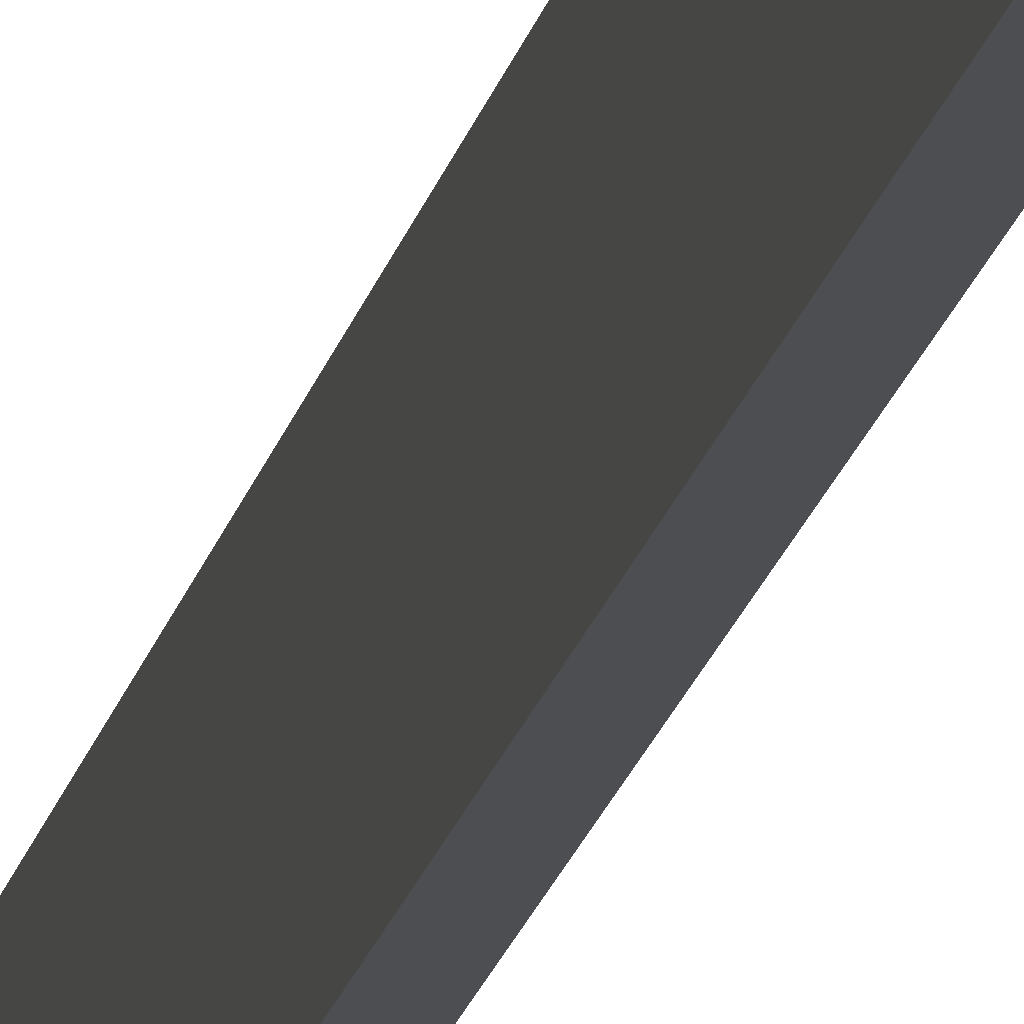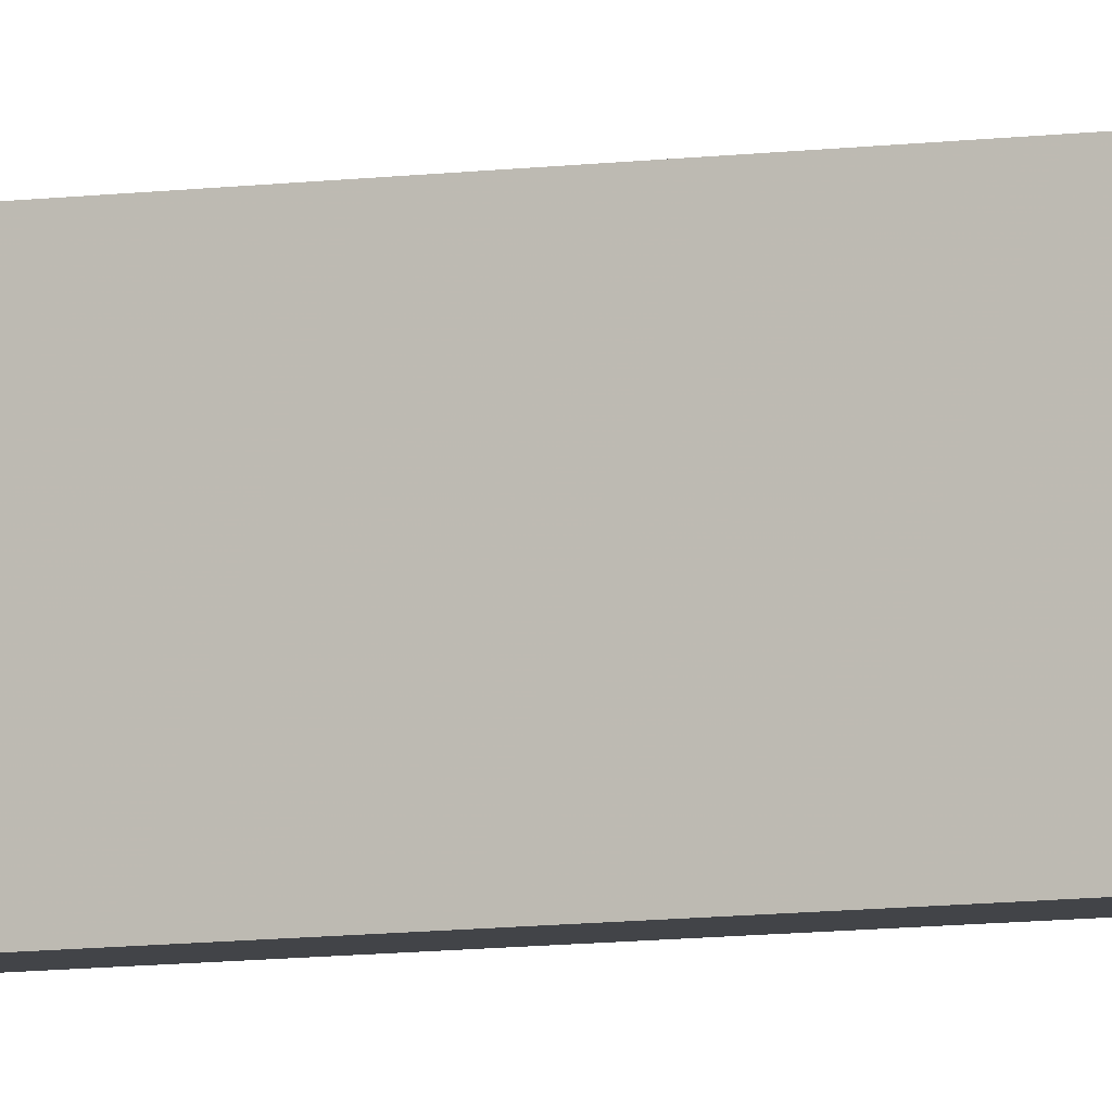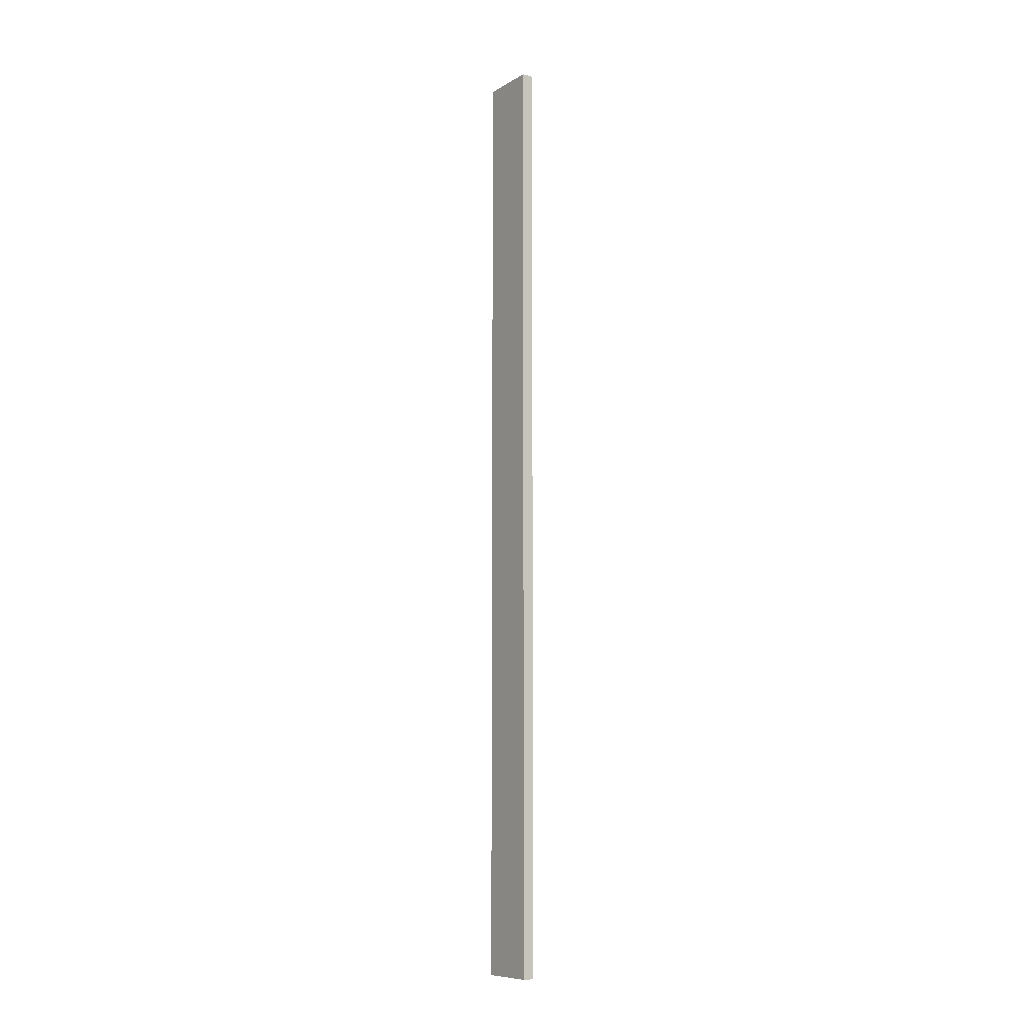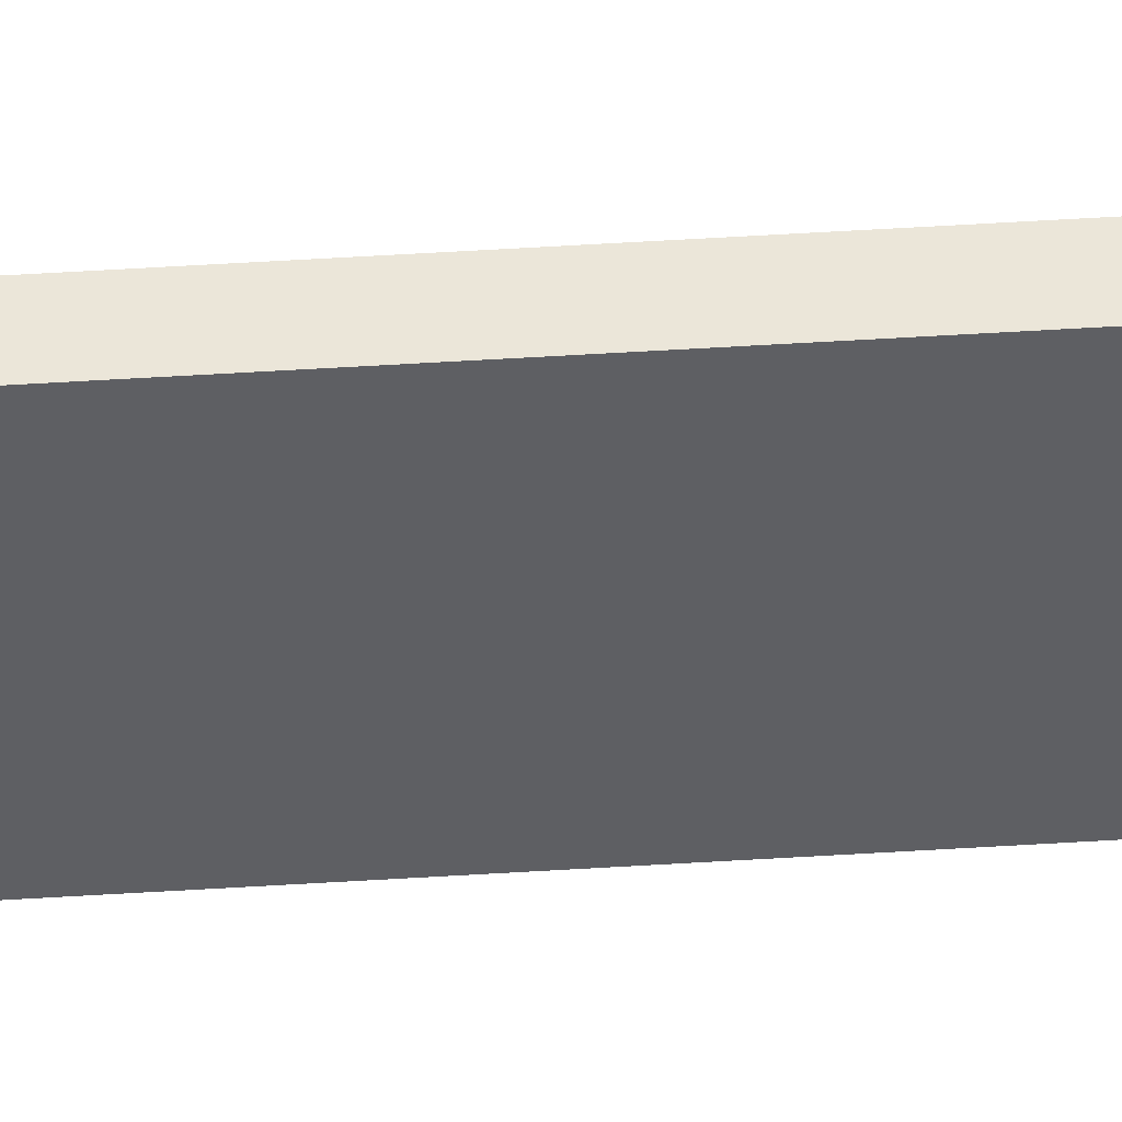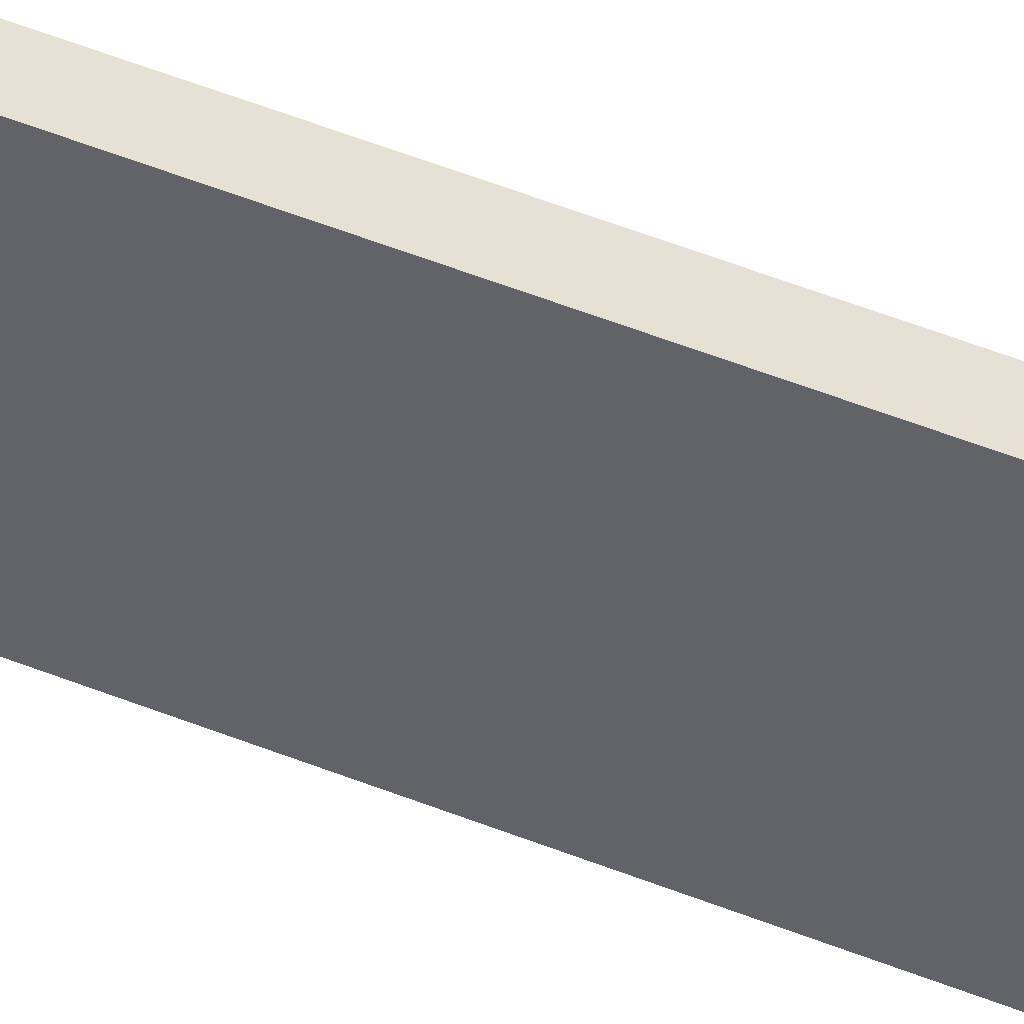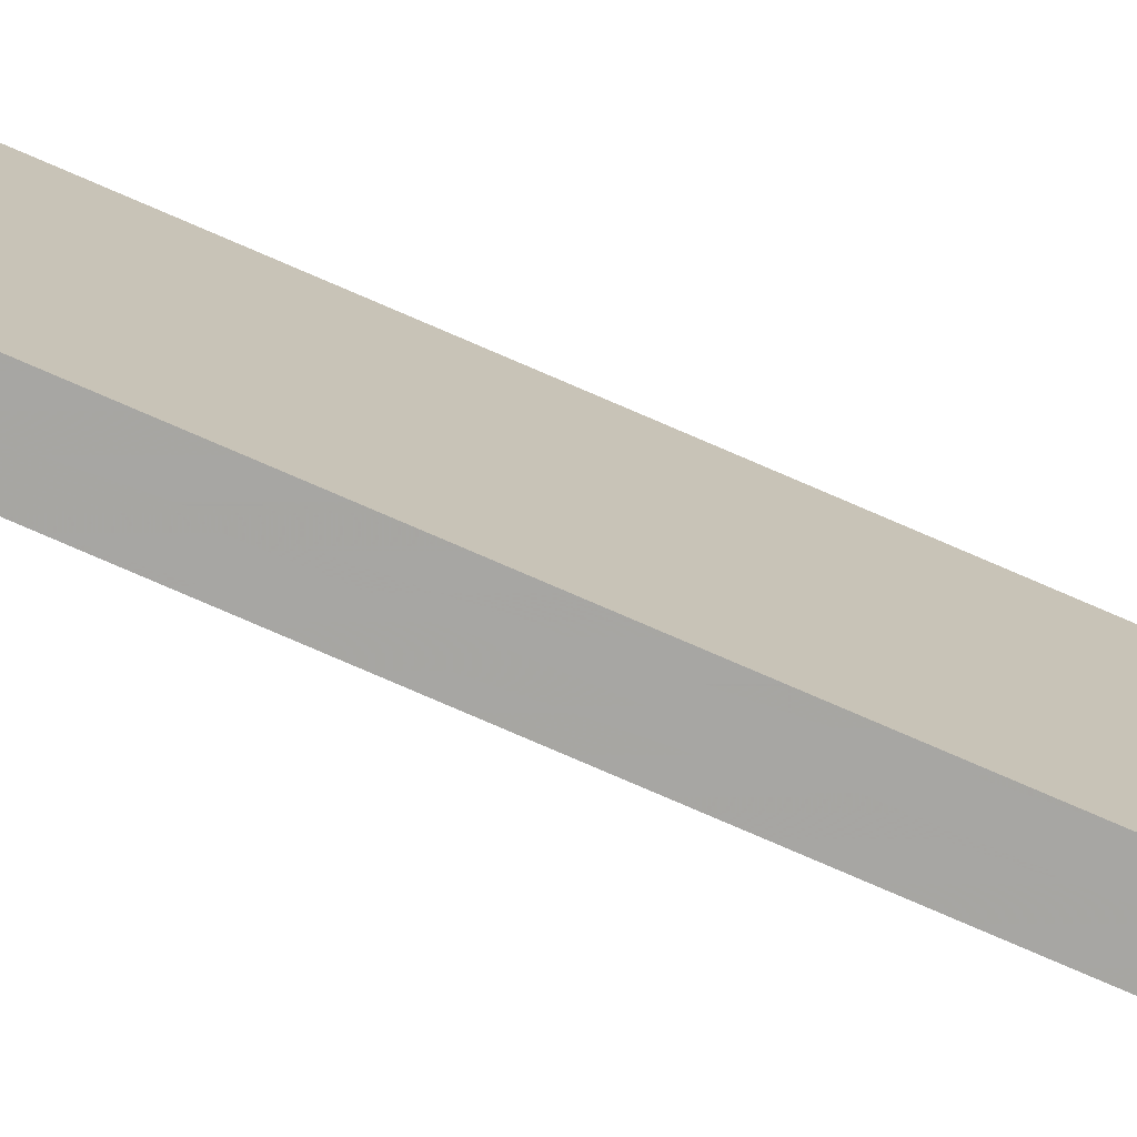
<metadata>
{"format":"obj","ext":"obj","renderer":"f3d","projection":"perspective","resolution":1024,"background":"white","views":[{"elev":-17.3,"azim":-11.0,"up":"+Y"},{"elev":-7.8,"azim":-67.4,"up":"+Y"},{"elev":-9.4,"azim":-34.1,"up":"+Z"},{"elev":48.2,"azim":-94.1,"up":"+Y"},{"elev":38.9,"azim":-61.5,"up":"+Y"},{"elev":-74.3,"azim":-113.7,"up":"+Y"}]}
</metadata>
<code>
o 6958
v 2174 1873 15.8
v 2174 1873 15.8
v 2174 1873 15.8
v 2174 1873 16.61
v 2174 1873 16.61
v 2174 1873 16.61
v 2174 1873 15.8
v 2174 1873 15.8
v 2174 1873 15.8
v 2174 1873 16.61
v 2174 1873 15.8
v 2174 1873 16.61
v 2174 1873 16.61
v 2174 1873 16.61
v 2174 1873 16.61
v 2174 1873 16.61
v 2174 1873 15.8
v 2174 1873 16.61
v 2174 1873 15.8
v 2174 1873 16.61
v 2174 1873 16.61
v 2174 1873 15.8
v 2174 1873 16.61
v 2174 1873 16.61
v 2174 1873 15.8
v 2174 1873 15.8
v 2174 1873 16.61
v 2174 1873 15.8
v 2174 1873 15.8
f 1 2 3
f 1 4 5
f 6 2 7
f 8 9 7
f 10 7 11
f 12 13 14
f 14 15 16
f 17 15 18
f 19 20 21
f 22 23 20
f 24 25 26
f 27 28 29

</code>
